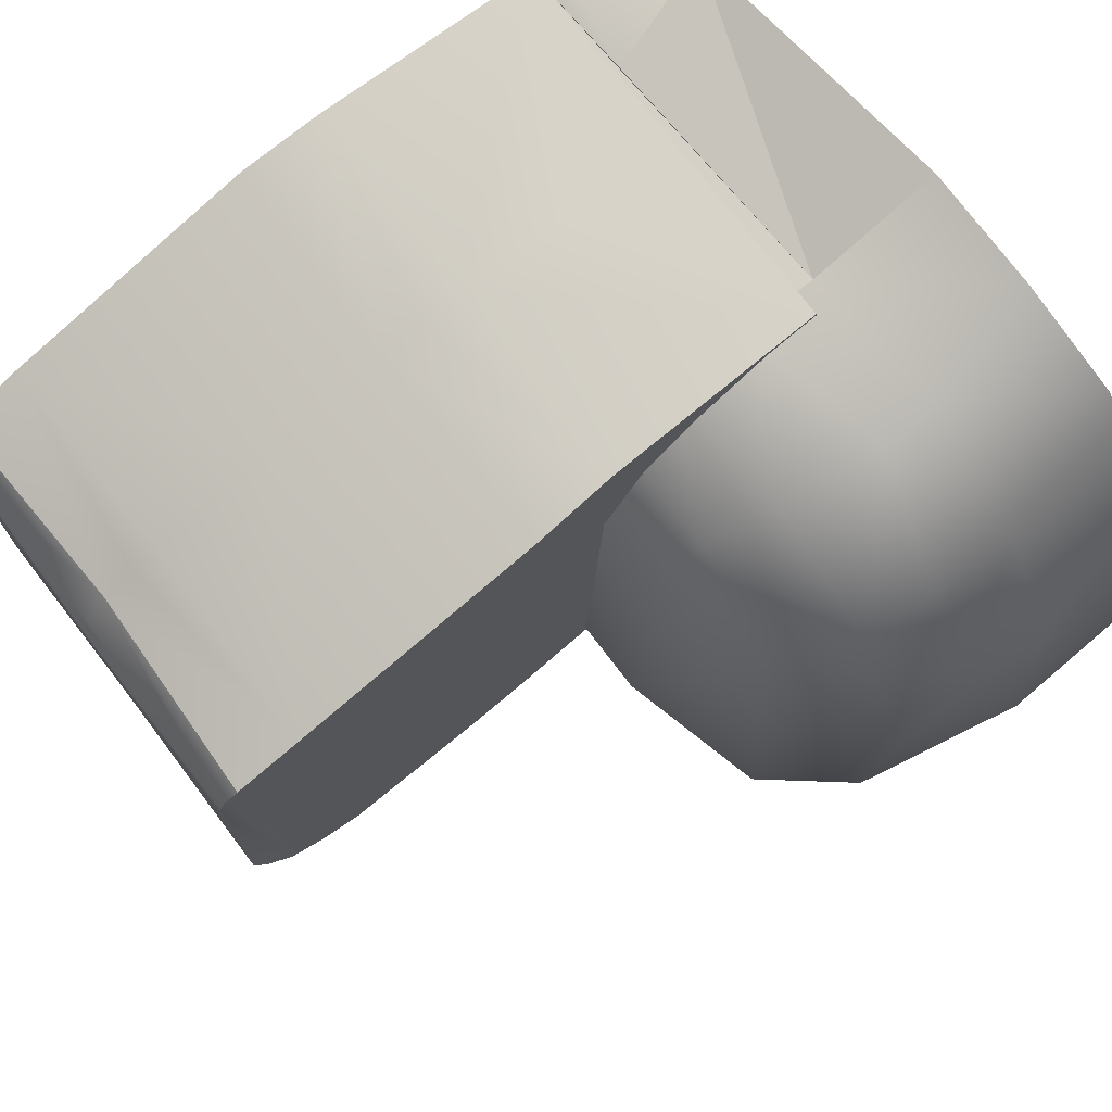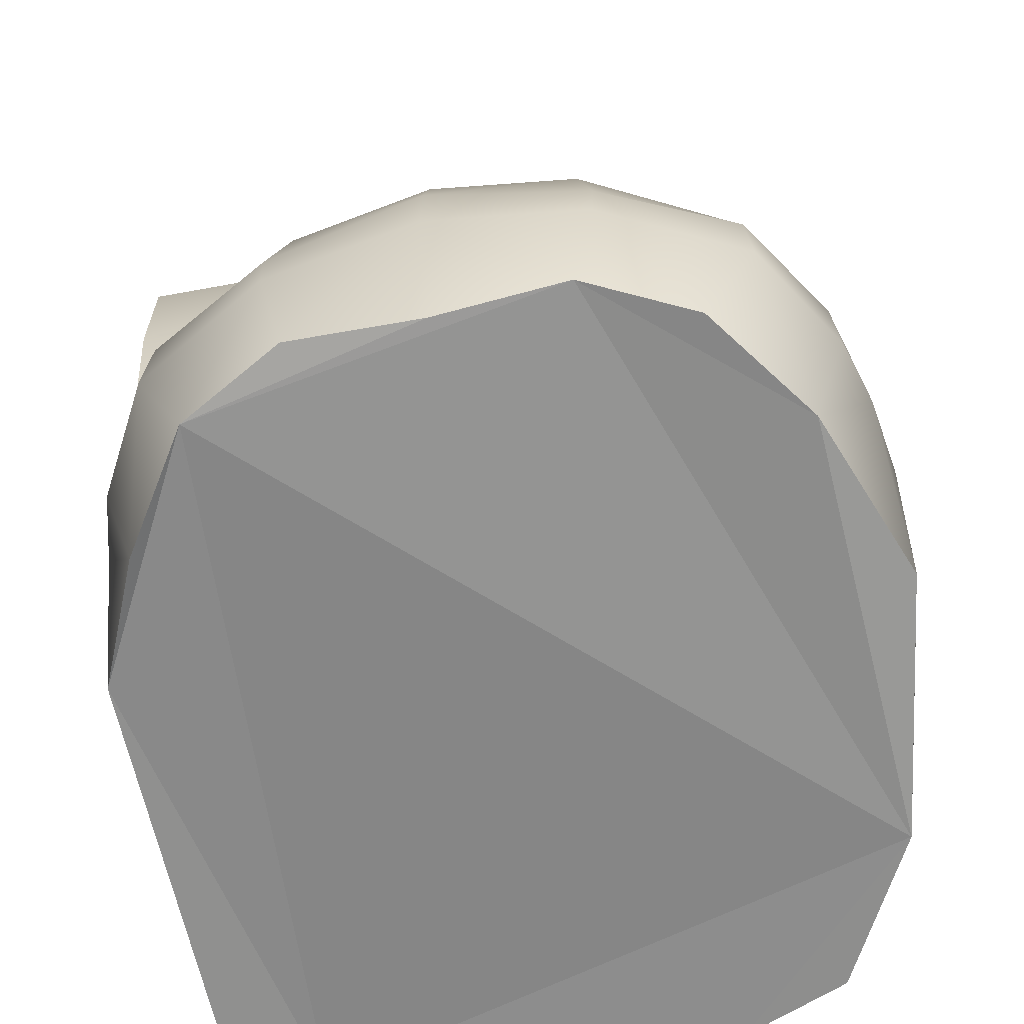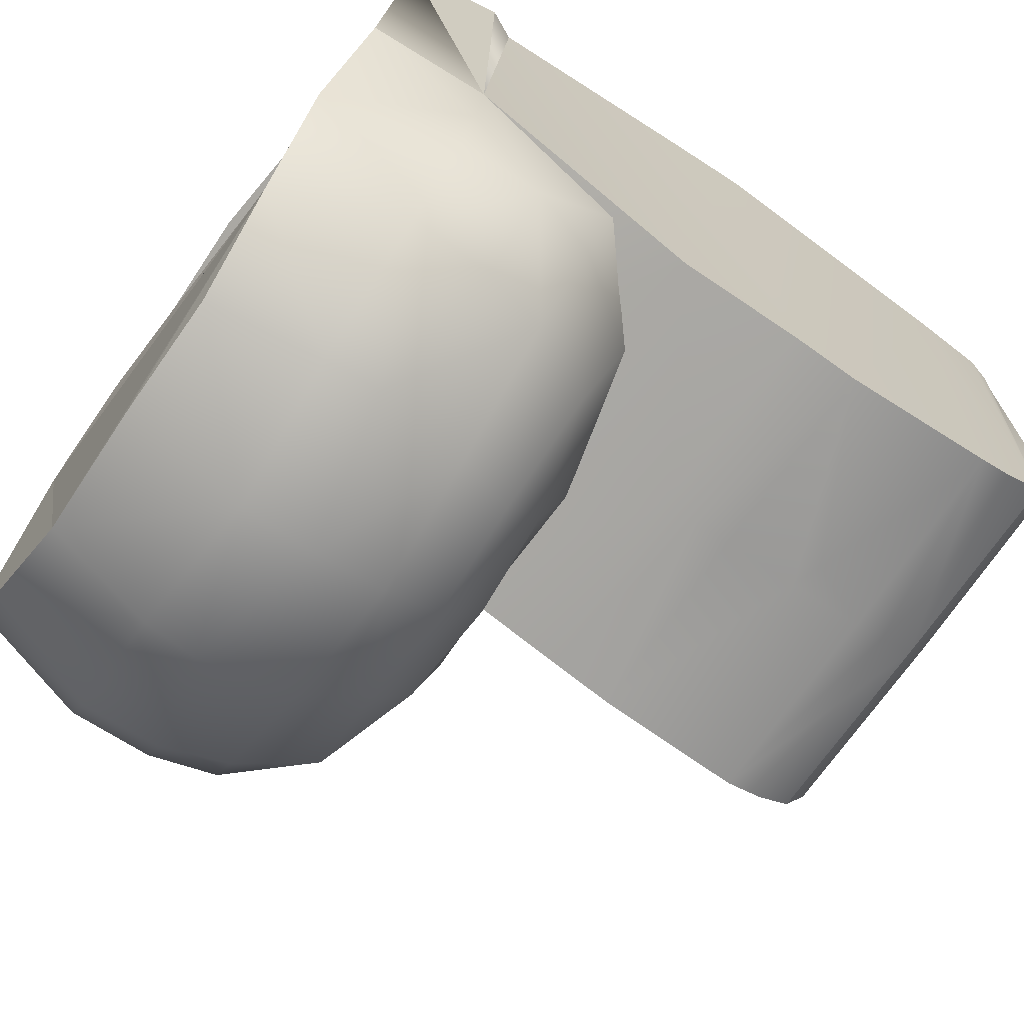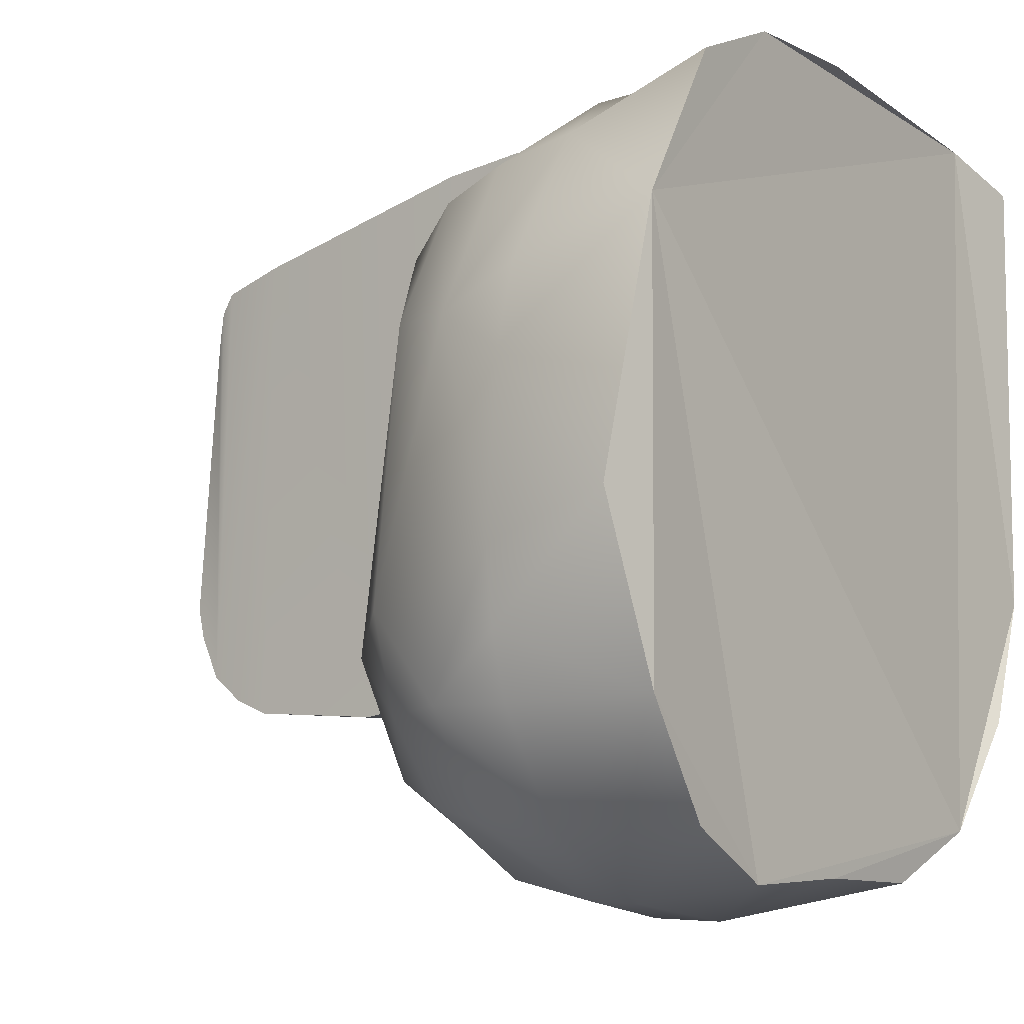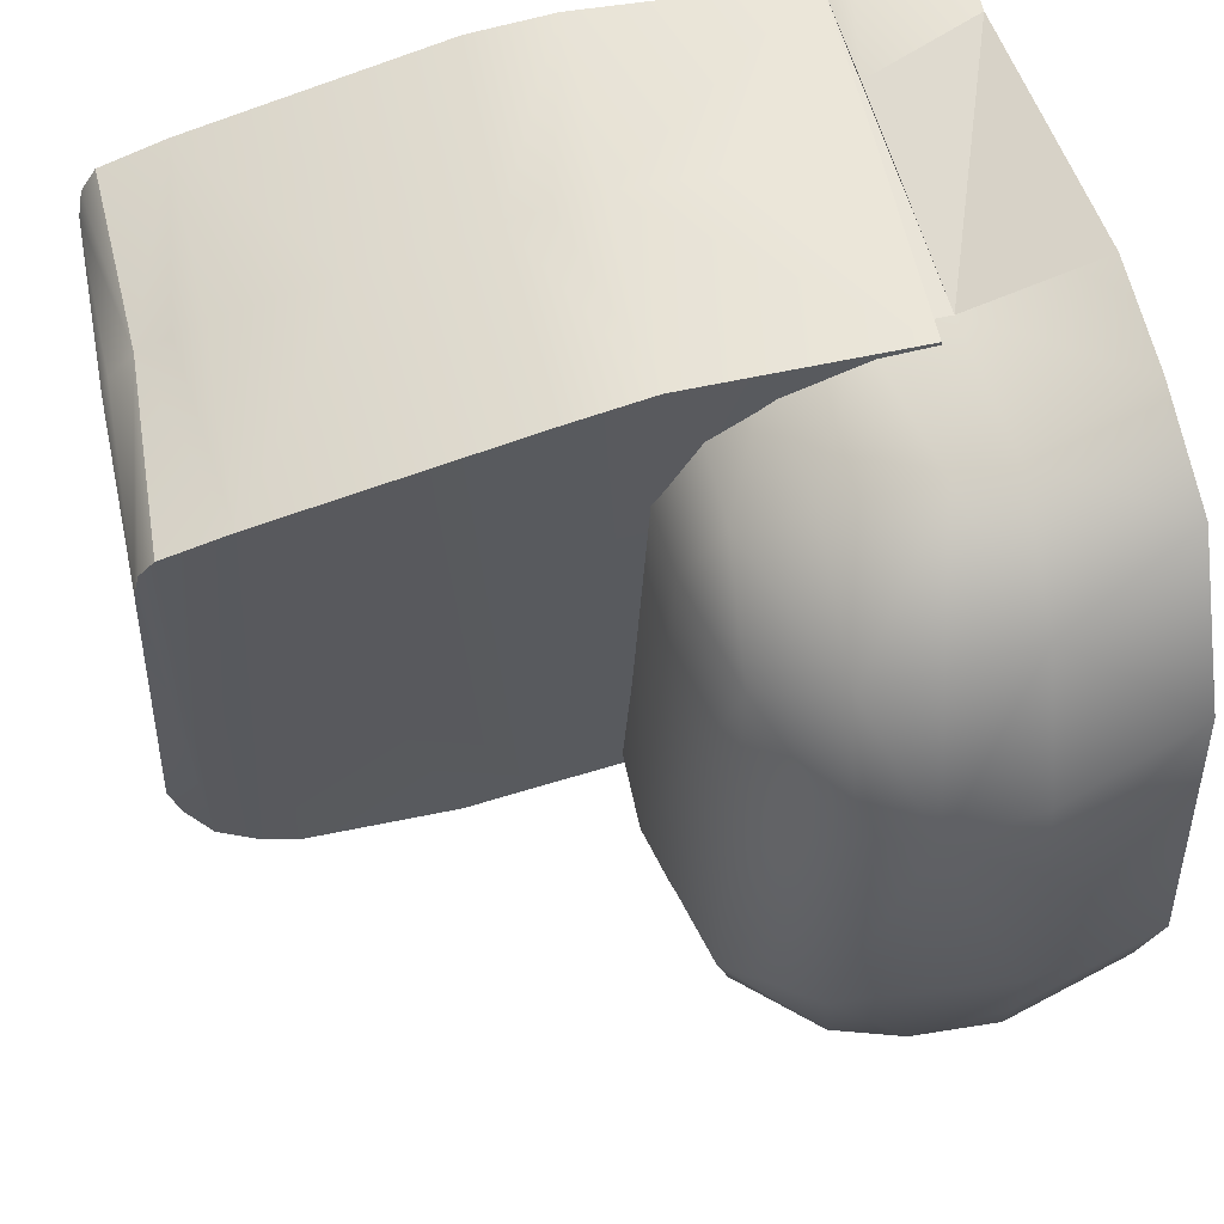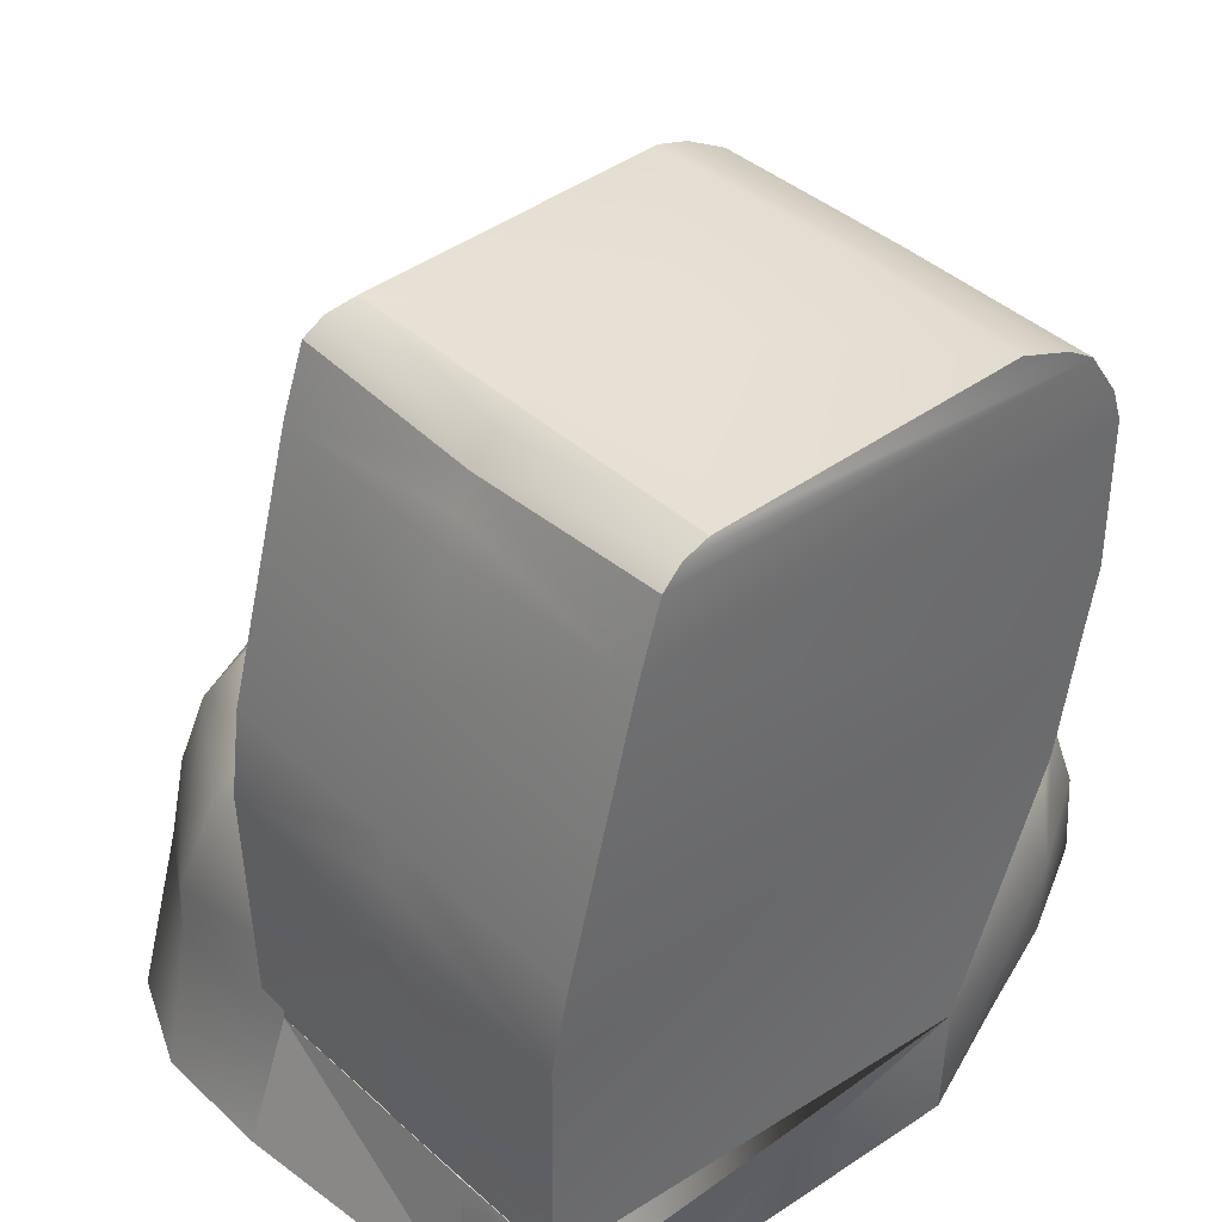
<metadata>
{"format":"obj","ext":"obj","renderer":"f3d","projection":"perspective","resolution":1024,"background":"white","views":[{"elev":78.5,"azim":-127.5,"up":"+Z"},{"elev":-65.4,"azim":-165.7,"up":"+Y"},{"elev":-72.4,"azim":55.7,"up":"+Z"},{"elev":-5.8,"azim":-51.4,"up":"+Z"},{"elev":59.0,"azim":-101.6,"up":"+Z"},{"elev":38.7,"azim":51.5,"up":"+Y"}]}
</metadata>
<code>
v  -135.5 -71.05 -147.8
v  -154.2 -66.92 -87.94
v  -153.8 -25.41 -128.7
v  -156.2 -25.32 -103.3
v  -148.6 -26.1 -150.4
v  -128.6 -27.53 -186.3
v  -147.4 3.222 -150.5
v  -127.2 0.7185 -186
v  -121.4 23.54 -181.4
v  -84.86 -8.73 -211.1
v  -68.78 59.69 -178.3
v  -68.3 69.44 -138
v  -30.64 69.69 -136.5
v  -31.75 62.39 -179.3
v  -70.61 46.15 -195.8
v  -32.37 47.06 -203.5
v  -32.6 27.42 -213.1
v  -79.3 24.84 -205.7
v  -107.2 49.08 -173.8
v  -119.8 56.83 -133.8
v  -139.2 26.11 -153.4
v  -144.2 29.88 -120.5
v  -75.95 -67.24 -205
v  -32.72 -23.97 -219.5
v  -32.27 -67.77 -204.4
v  -83.65 -27.92 -211.8
v  -32.74 2.019 -219.3
v  -110.3 -69.79 -186.7
v  71.92 -58.41 52.93
v  101.3 -62.26 41.6
v  105.7 -27.82 45.68
v  73.79 -70.83 -153.2
v  92.97 -25.15 -135.1
v  95.18 -66.64 -110.6
v  97.09 -25.05 -110
v  86.59 -25.86 -156.5
v  64.81 -27.33 -191.4
v  87.5 3.465 -156.6
v  63.31 0.9163 -191
v  57.7 23.73 -186.1
v  19.76 -8.621 -213.8
v  5.28 59.76 -180.3
v  6.782 69.52 -144.2
v  6.222 46.23 -197.8
v  14.42 24.94 -208.1
v  43.92 49.23 -177.8
v  58.45 57.02 -144.3
v  81.02 26.33 -159.2
v  90.72 30.14 -134.4
v  11.3 -67.15 -207.3
v  18.56 -27.81 -214.4
v  46.62 -69.63 -190.8
v  101.2 -18.09 43.11
v  60.66 -20.19 44.76
v  -135.5 -71.26 0.2123
v  -151.6 -25.53 -43.86
v  -145.1 -26.29 -16.86
v  -118.7 -27.83 27.51
v  -143.3 3.053 -29.76
v  -118.6 0.4305 21.41
v  -116.3 23.27 12.77
v  -78.06 -9.094 48.51
v  -64.1 59.44 0.5722
v  -27.13 62.15 -2.692
v  -64.91 45.84 21.77
v  -26.4 46.74 24.6
v  -26.04 27.06 37.32
v  -72.94 24.5 36.98
v  -102.7 48.83 -0.8511
v  -136.9 25.93 -29.63
v  -67.98 -67.62 64.35
v  -25.29 -68.15 62.24
v  -25.74 -24.34 46.84
v  -76.79 -28.28 50.28
v  -25.79 1.647 45.98
v  -105 -70.13 50.37
v  93.38 56.18 -145.9
v  101.2 -18.09 43.11
v  102.8 197.9 8.957
v  103.5 175.2 16.5
v  96.48 198.8 -140.2
v  99.85 205.5 -7.988
v  101.3 203.3 1.766
v  96.51 204.3 -131.3
v  96.57 210.4 -113.4
v  96.18 183.8 -150.5
v  96.11 172.8 -154.1
v  94.55 121.4 -156
v  94.47 98.48 -151.7
v  104.8 87.07 39.61
v  103.6 58.46 44.3
v  26.88 210 -112.9
v  28.96 205.8 -58.78
v  31.06 206.3 -4.173
v  26.56 15.02 -126.5
v  25.92 199 -138.1
v  26.44 206.7 -124.4
v  25.56 174.7 -148.2
v  25.66 185.7 -145.1
v  35.82 151.7 -150.9
v  25.51 148.1 -150.3
v  25.49 121.2 -151.4
v  25.58 96.77 -149.7
v  25.49 108.6 -151.9
v  32.08 173.7 21.52
v  32.5 132.8 31.36
v  32.99 88.74 42.92
v  33.1 74.32 45.24
v  25.72 74.72 -146.7
v  33.24 59.27 48.51
v  33.25 19.83 47.82
v  31.36 203.4 3.798
v  31.71 194.8 12.51
v  31.91 183.4 17.31
v  33.27 -18.06 47.17
v  -41.6 -25.2 -103.2
v  -34.76 -18.23 48.33
v  -41.63 56.04 -140.7
v  -39.41 197.8 14.42
v  -44.59 198.7 -134.7
v  -39.49 175.1 21.99
v  -38.58 203 7.479
v  -37.83 205.3 -2.699
v  -42.65 210.3 -108
v  -43.49 206.9 -119.6
v  -44.97 186.4 -143.6
v  -45.23 172.7 -148.7
v  -43.71 121.3 -150.6
v  -43.26 98.33 -146.4
v  -38.85 86.92 45.13
v  -37.2 58.31 49.7
g Digger_Cabin
f 1 2 3
f 2 4 3
f 5 6 1
f 1 3 5
f 3 4 7
f 3 7 5
f 5 7 6
f 6 7 8
f 7 9 8
f 8 9 10
f 8 10 6
f 11 12 13
f 11 13 14
f 15 11 14
f 16 15 14
f 15 16 17
f 18 15 17
f 19 20 12
f 11 19 12
f 15 19 11
f 21 22 20
f 19 21 20
f 19 9 21
f 15 9 19
f 9 15 18
f 23 24 25
f 23 26 24
f 27 18 17
f 27 10 18
f 10 27 24
f 26 10 24
f 10 9 18
f 7 21 9
f 6 10 26
f 6 26 28
f 28 26 23
f 1 6 28
f 4 22 7
f 7 22 21
f 29 30 31
f 32 33 34
f 34 33 35
f 36 32 37
f 32 36 33
f 33 38 35
f 33 36 38
f 36 37 38
f 37 39 38
f 38 39 40
f 39 41 40
f 39 37 41
f 42 13 43
f 42 14 13
f 44 14 42
f 16 14 44
f 44 17 16
f 45 17 44
f 46 43 47
f 42 43 46
f 44 42 46
f 48 47 49
f 46 47 48
f 46 48 40
f 44 46 40
f 40 45 44
f 50 25 24
f 50 24 51
f 27 17 45
f 27 45 41
f 41 24 27
f 51 24 41
f 41 45 40
f 38 40 48
f 37 51 41
f 37 52 51
f 52 50 51
f 32 52 37
f 35 38 49
f 38 48 49
f 31 53 54
f 35 53 31
f 35 31 30
f 34 35 30
f 31 54 29
f 55 56 2
f 2 56 4
f 57 55 58
f 55 57 56
f 56 59 4
f 56 57 59
f 57 58 59
f 58 60 59
f 59 60 61
f 60 62 61
f 60 58 62
f 63 13 12
f 63 64 13
f 65 64 63
f 66 64 65
f 65 67 66
f 68 67 65
f 69 12 20
f 63 12 69
f 65 63 69
f 70 20 22
f 69 20 70
f 69 70 61
f 65 69 61
f 61 68 65
f 71 72 73
f 71 73 74
f 75 67 68
f 75 68 62
f 62 73 75
f 74 73 62
f 62 68 61
f 59 61 70
f 58 74 62
f 58 76 74
f 76 71 74
f 55 76 58
f 4 59 22
f 59 70 22
f 35 77 78
f 79 80 81
f 81 82 83
f 83 79 81
f 82 81 84
f 84 85 82
f 86 81 80
f 80 87 86
f 87 80 88
f 88 80 89
f 80 90 89
f 89 90 91
f 77 89 91
f 91 78 77
f 85 92 93
f 82 85 93
f 93 94 82
f 95 77 35
f 81 96 97
f 97 85 84
f 81 97 84
f 87 98 99
f 96 81 86
f 96 86 87
f 96 87 99
f 100 87 88
f 101 100 88
f 101 88 102
f 89 103 104
f 104 88 89
f 80 105 106
f 91 90 107
f 107 108 91
f 77 95 109
f 77 109 103
f 103 89 77
f 78 91 110
f 110 111 78
f 82 94 112
f 80 79 113
f 113 114 80
f 92 85 97
f 98 87 100
f 100 101 98
f 102 88 104
f 107 90 80
f 80 106 107
f 110 91 108
f 115 78 111
f 113 79 83
f 113 83 82
f 113 82 112
f 105 80 114
f 116 117 118
f 119 120 121
f 122 123 120
f 120 119 122
f 123 124 125
f 125 120 123
f 121 120 126
f 126 127 121
f 127 128 121
f 128 129 121
f 121 129 130
f 129 131 130
f 118 131 129
f 131 118 117
f 124 93 92
f 93 124 123
f 123 94 93
f 95 116 118
f 97 96 120
f 97 120 125
f 97 125 124
f 127 99 98
f 96 99 127
f 96 127 126
f 96 126 120
f 101 102 128
f 128 127 101
f 104 103 129
f 129 128 104
f 121 106 105
f 107 130 131
f 131 108 107
f 118 109 95
f 103 109 118
f 118 129 103
f 110 131 117
f 117 111 110
f 123 112 94
f 113 119 121
f 121 114 113
f 92 97 124
f 98 101 127
f 102 104 128
f 121 130 107
f 107 106 121
f 110 108 131
f 115 111 117
f 113 112 123
f 113 123 122
f 113 122 119
f 105 114 121
f 29 54 73
f 73 72 29
f 73 54 78
f 78 75 73
f 1 28 23
f 25 50 52
f 23 25 52
f 52 32 34
f 34 30 29
f 52 34 29
f 29 72 71
f 71 76 55
f 29 71 55
f 52 29 55
f 23 52 55
f 1 23 55
f 1 55 2

</code>
